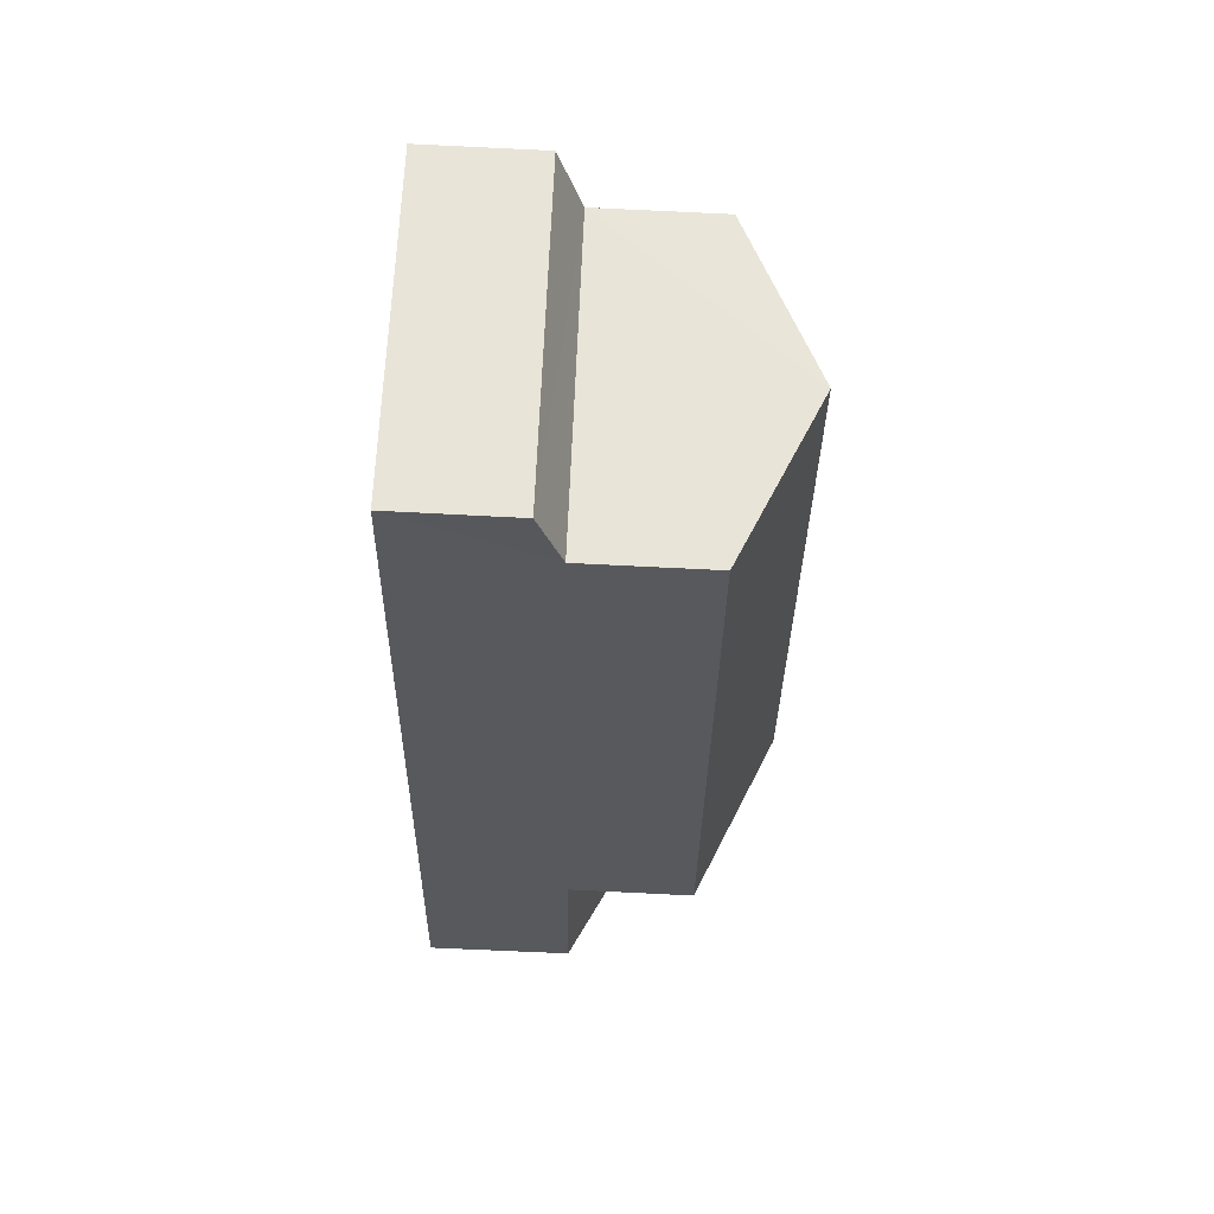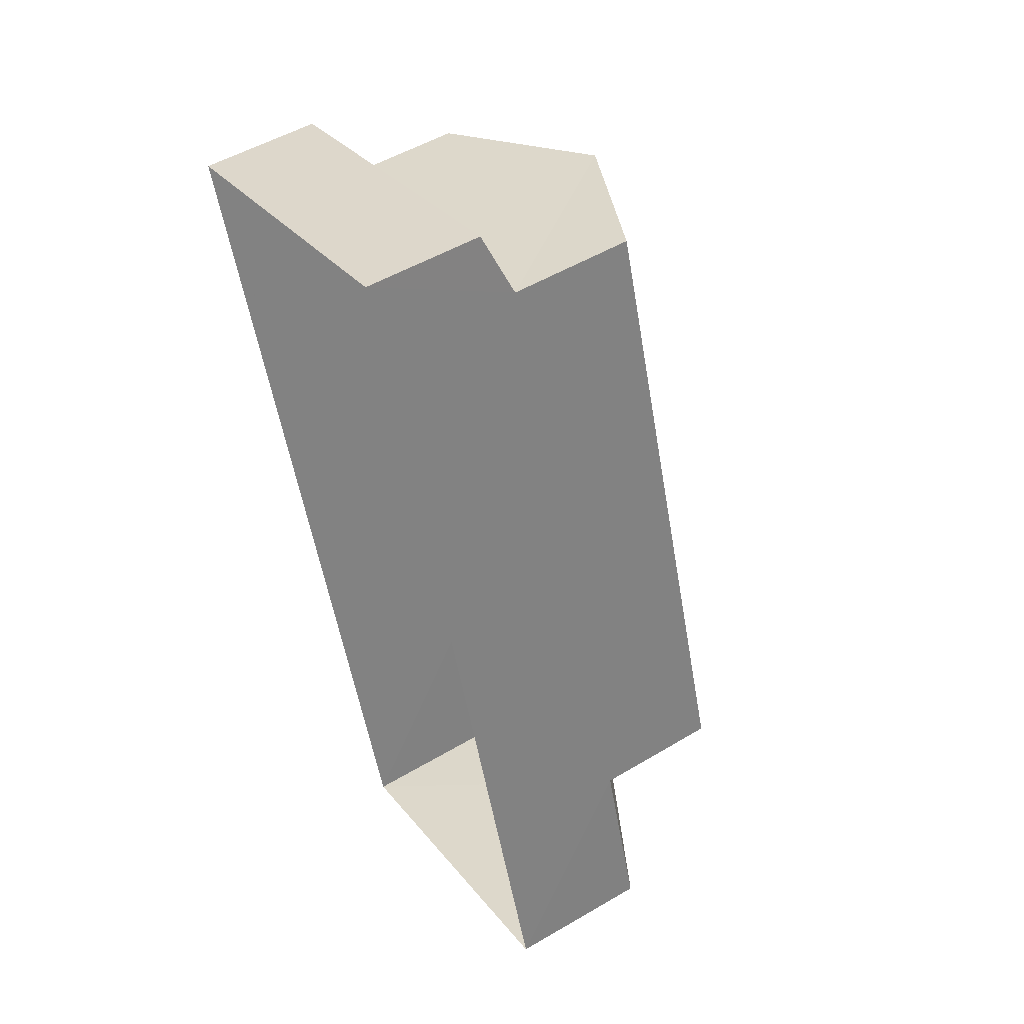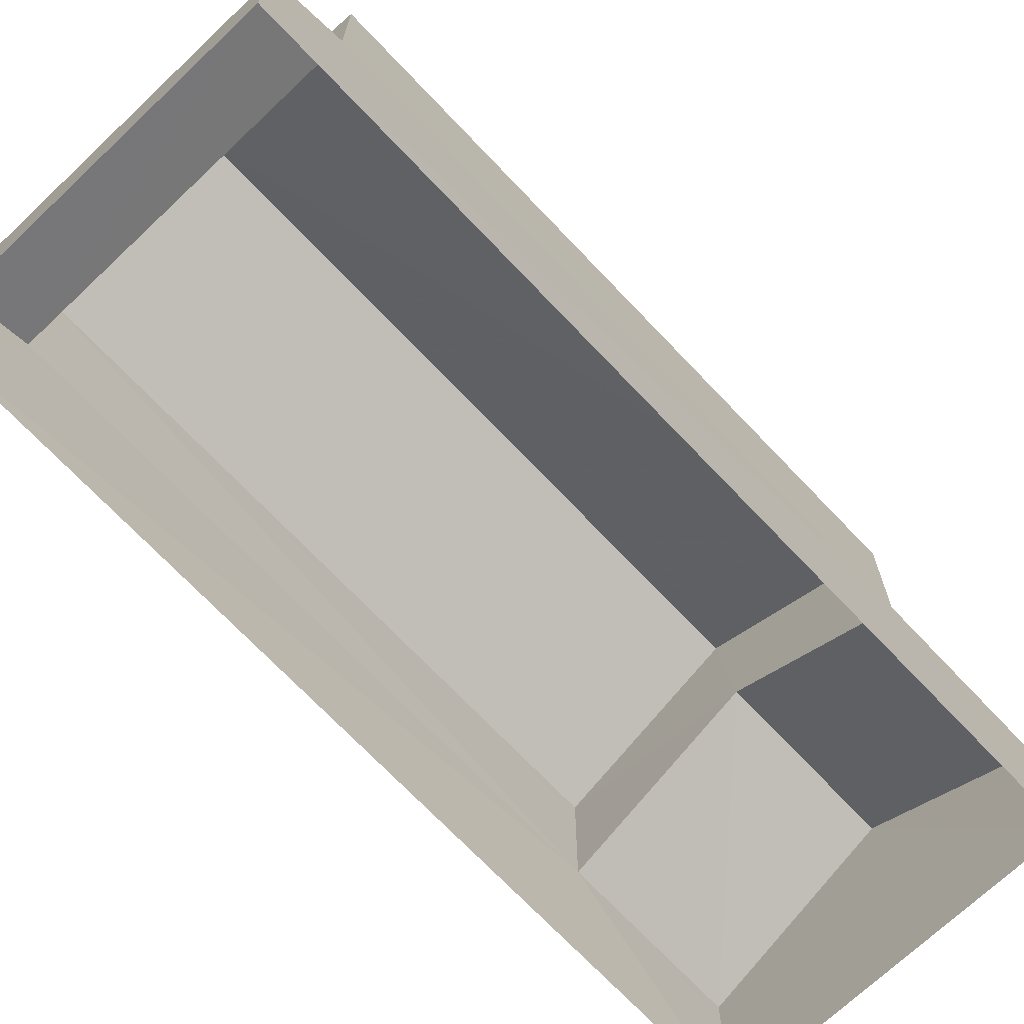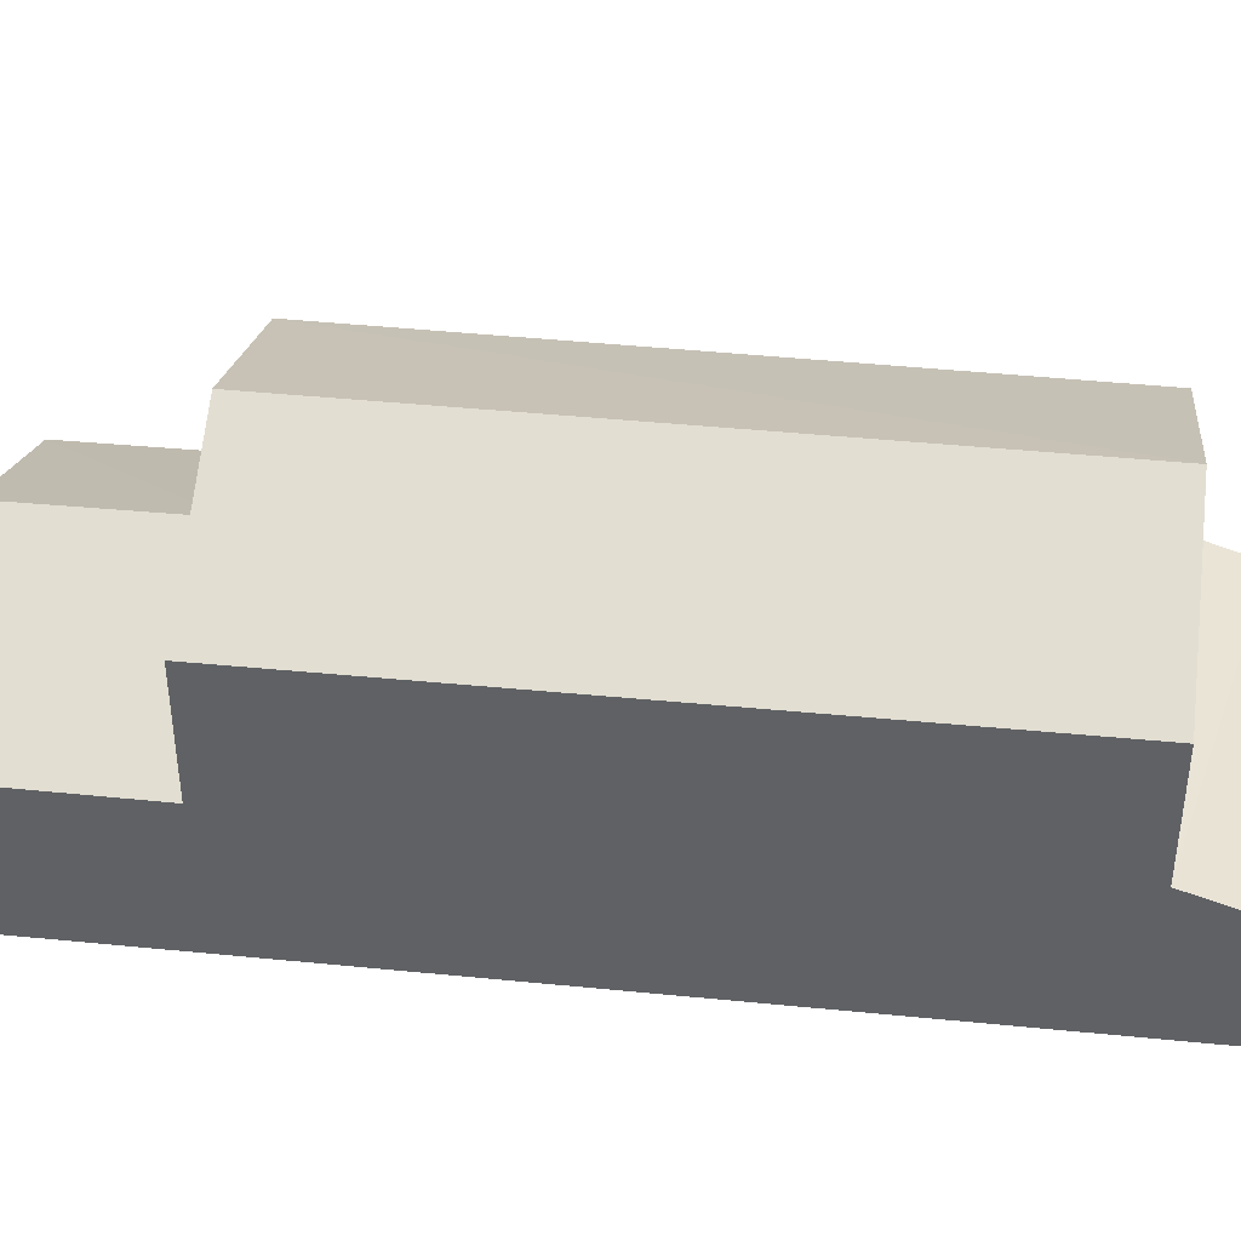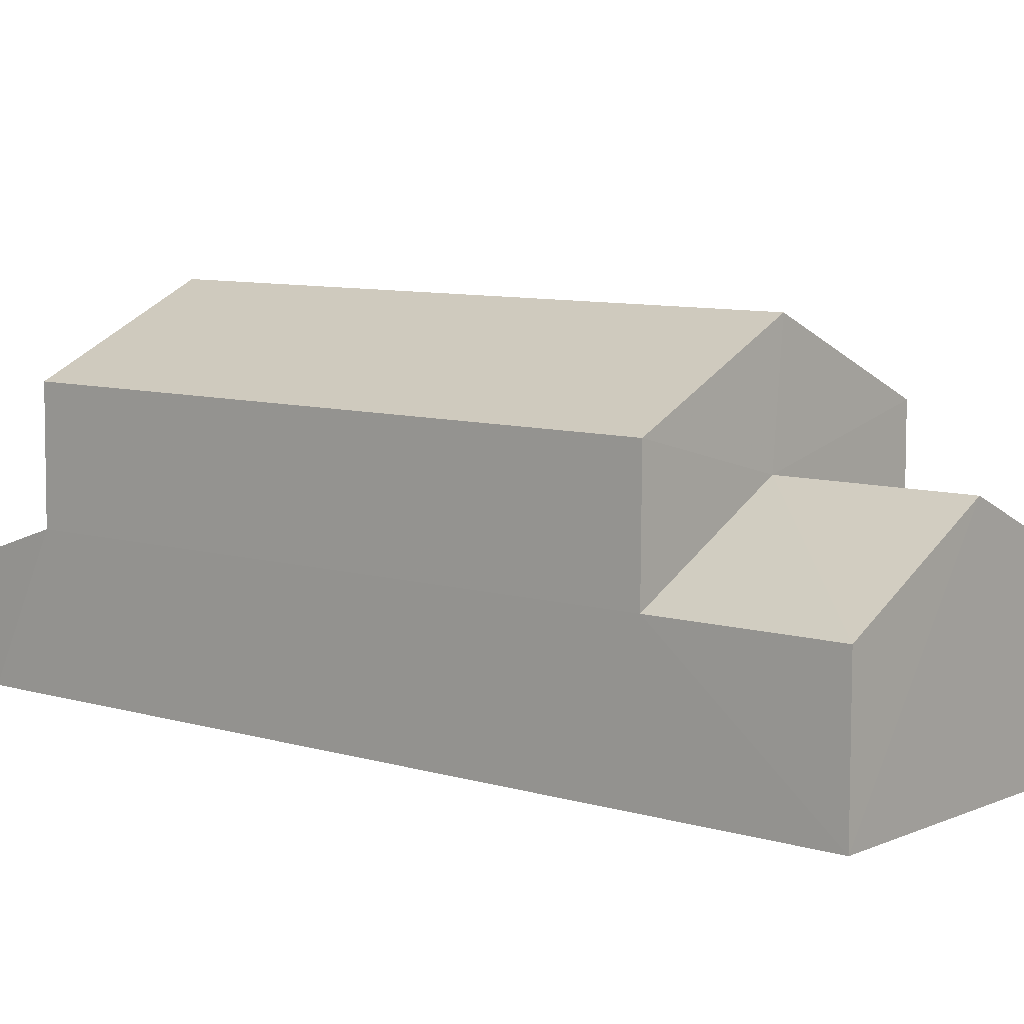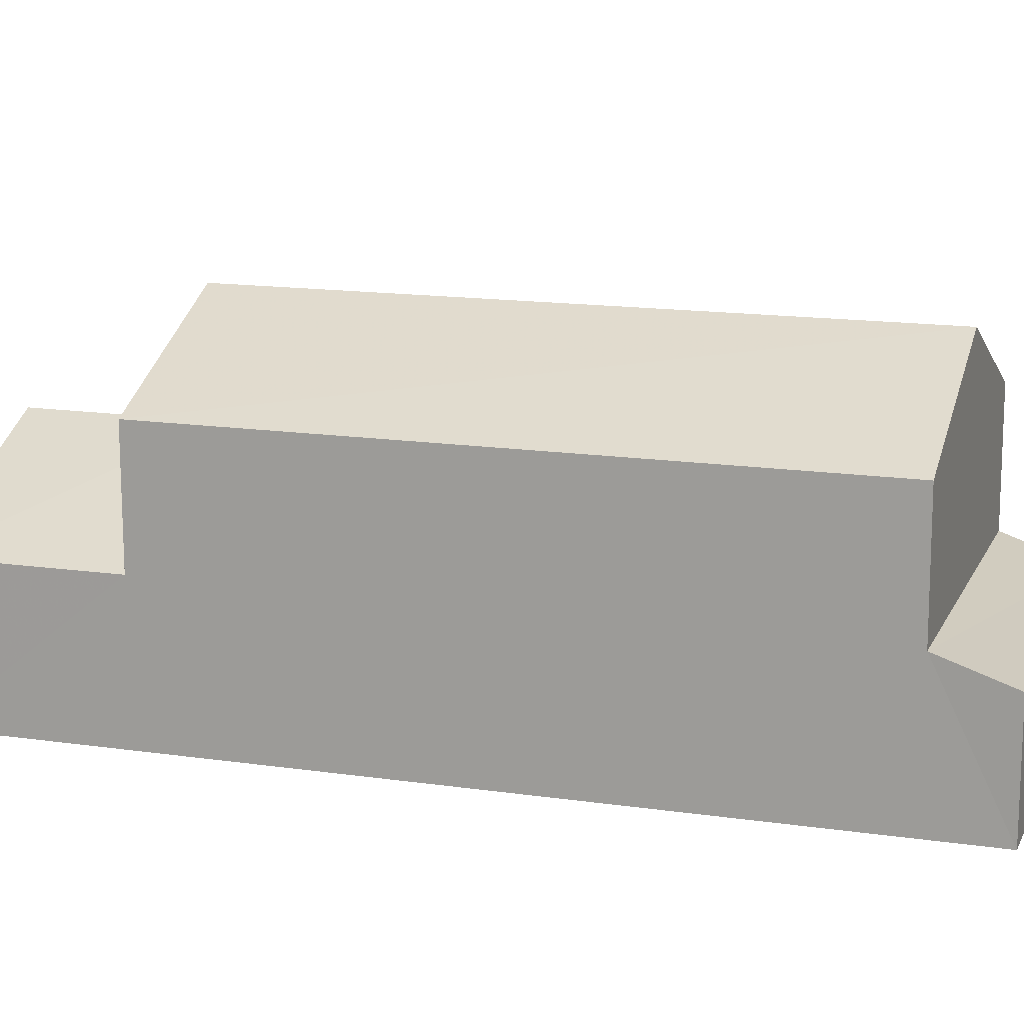
<metadata>
{"format":"obj","ext":"obj","renderer":"f3d","projection":"perspective","resolution":1024,"background":"white","views":[{"elev":78.3,"azim":-87.7,"up":"+Y"},{"elev":51.6,"azim":-122.7,"up":"+Y"},{"elev":-70.6,"azim":-154.4,"up":"+Z"},{"elev":42.6,"azim":79.0,"up":"+Z"},{"elev":8.2,"azim":-68.0,"up":"+Z"},{"elev":14.7,"azim":90.1,"up":"+Z"}]}
</metadata>
<code>
v -3.178e+05 4.312e+04 36.89
v -3.178e+05 4.31e+04 36.87
v -3.178e+05 4.31e+04 36.88
v -3.178e+05 4.312e+04 36.88
v -3.178e+05 4.311e+04 40.47
v -3.178e+05 4.31e+04 39.17
v -3.178e+05 4.31e+04 40.47
v -3.178e+05 4.311e+04 39.17
v -3.178e+05 4.311e+04 41.13
v -3.178e+05 4.312e+04 41.13
v -3.178e+05 4.312e+04 42.37
v -3.178e+05 4.311e+04 42.36
v -3.178e+05 4.31e+04 39.16
v -3.178e+05 4.311e+04 39.16
v -3.178e+05 4.312e+04 39.15
v -3.178e+05 4.312e+04 38.78
v -3.178e+05 4.312e+04 38.78
v -3.178e+05 4.312e+04 39.16
v -3.178e+05 4.311e+04 41.13
v -3.178e+05 4.312e+04 41.14
f 1 2 3
f 1 4 2
f 5 6 7
f 5 8 6
f 9 10 11
f 12 9 11
f 5 7 13
f 14 5 13
f 15 16 17
f 18 15 17
f 11 19 12
f 11 20 19
f 6 3 7
f 3 2 7
f 2 13 7
f 16 15 4
f 15 10 14
f 10 9 14
f 4 14 2
f 2 14 13
f 4 15 14
f 17 1 18
f 20 18 8
f 19 20 8
f 8 1 3
f 8 3 6
f 18 1 8
f 10 15 11
f 15 18 11
f 18 20 11
f 19 8 5
f 19 5 12
f 5 9 12
f 5 14 9
f 16 4 1
f 17 16 1

</code>
